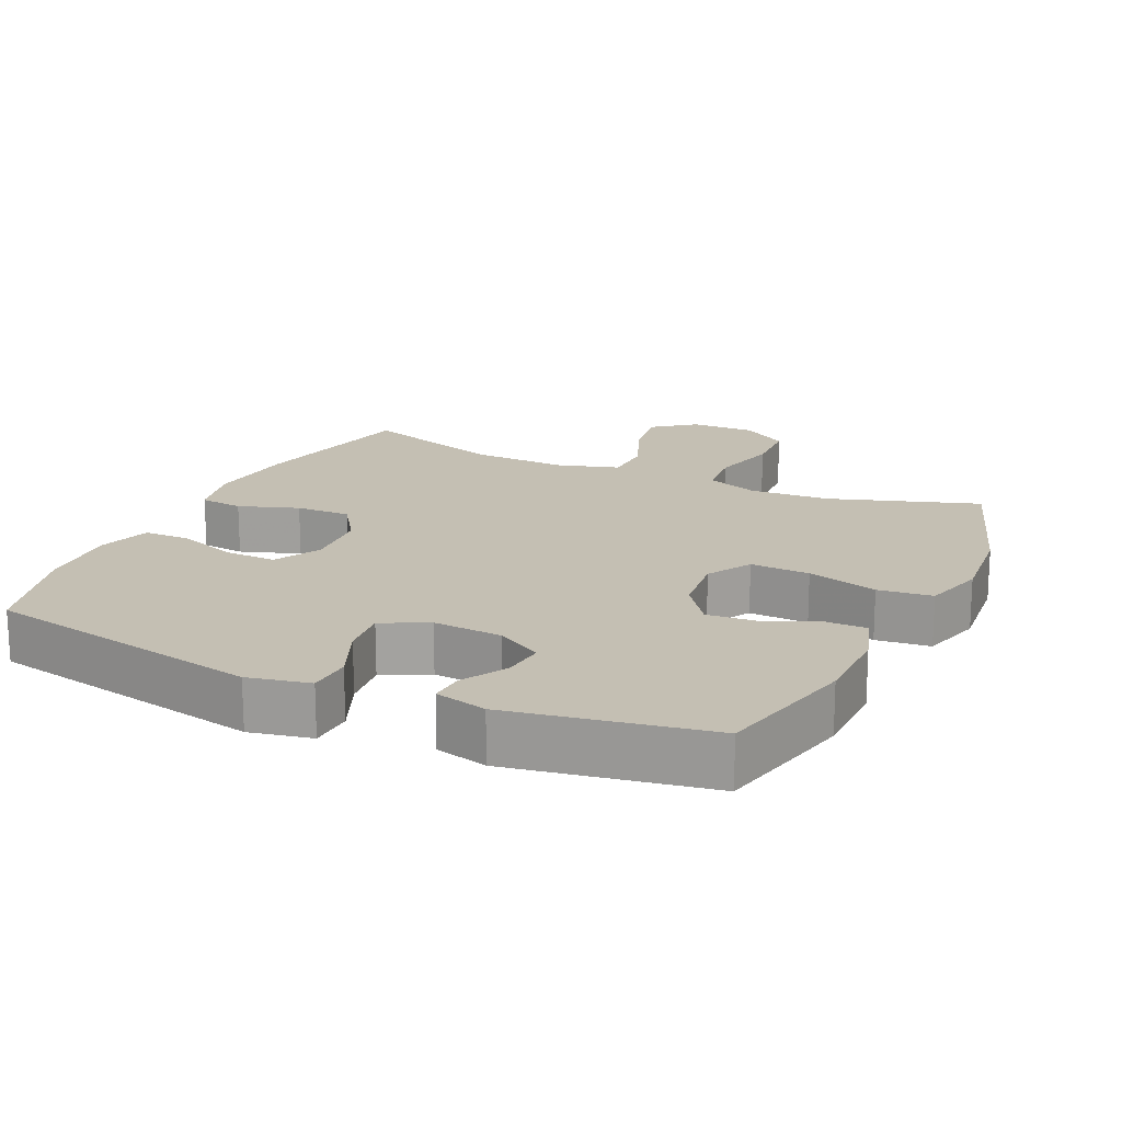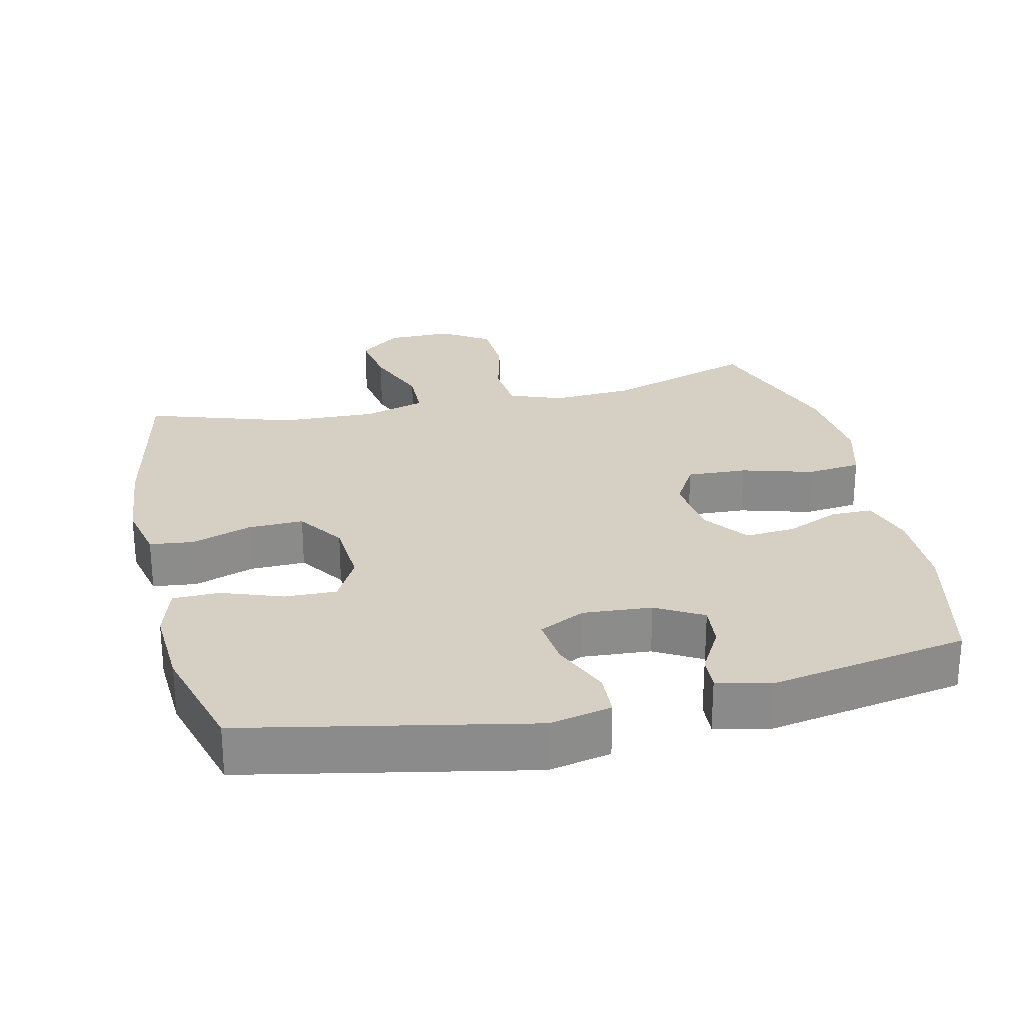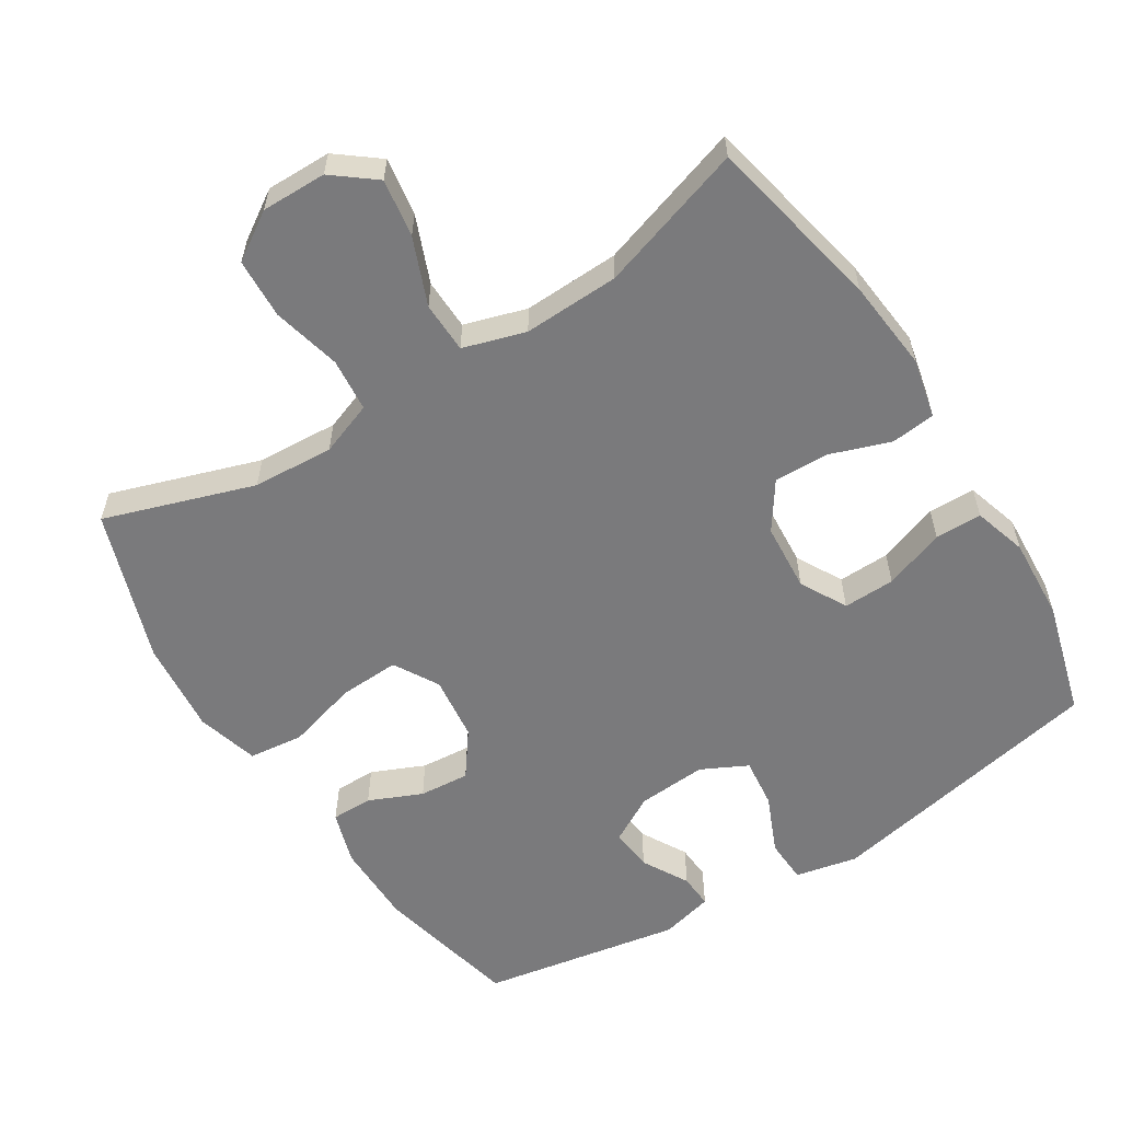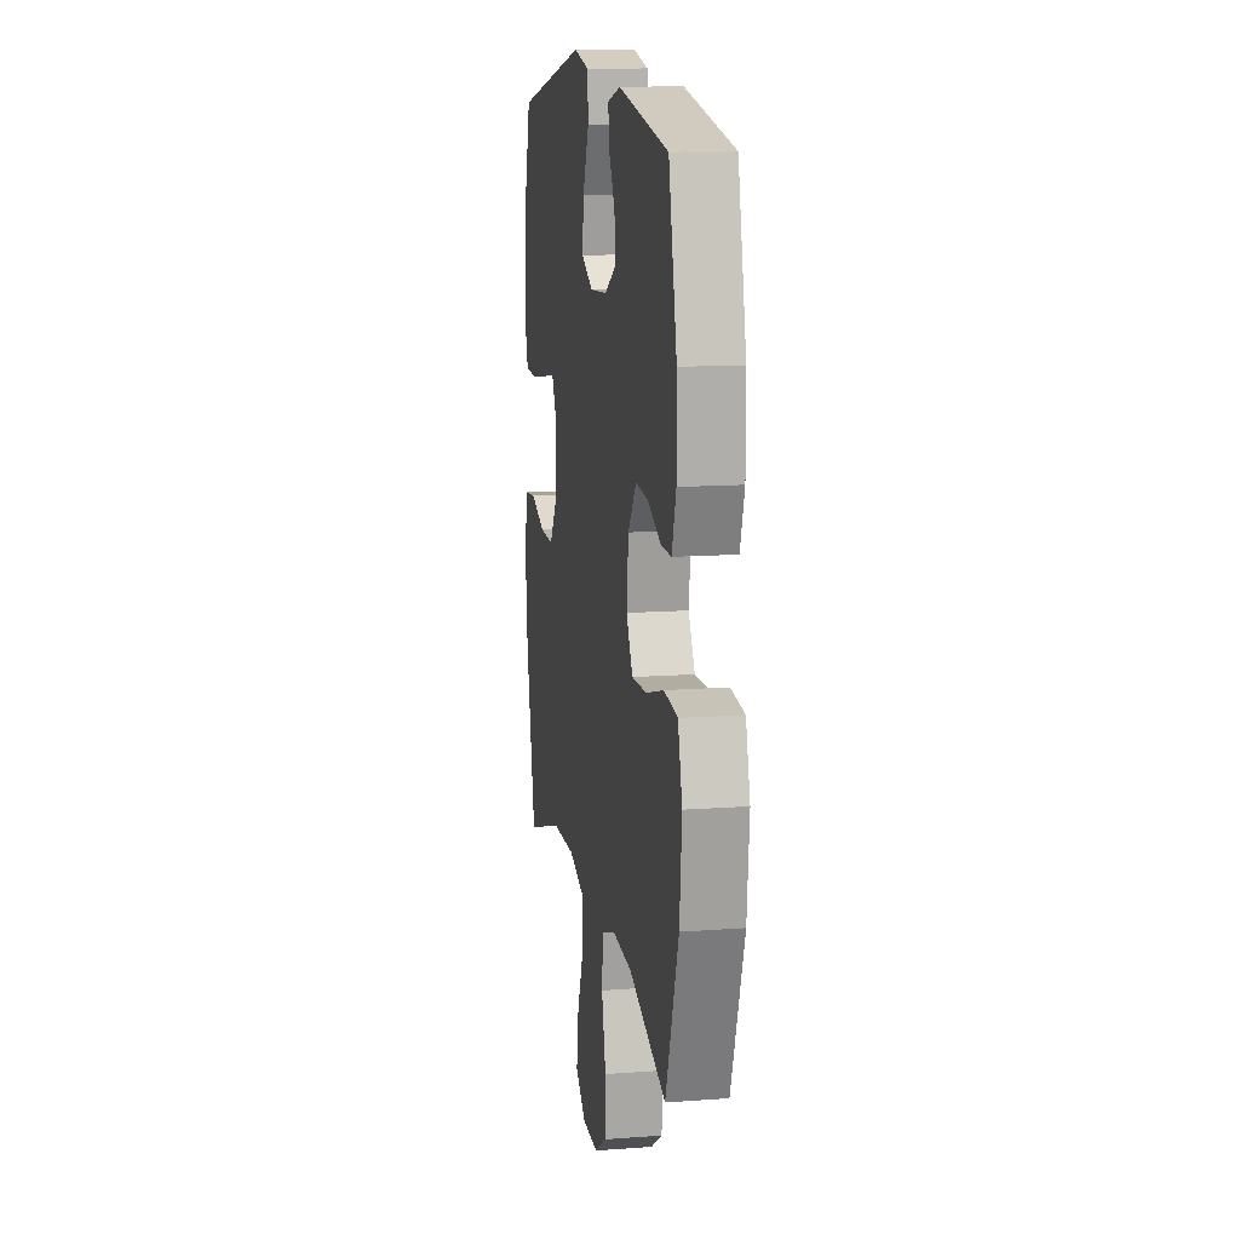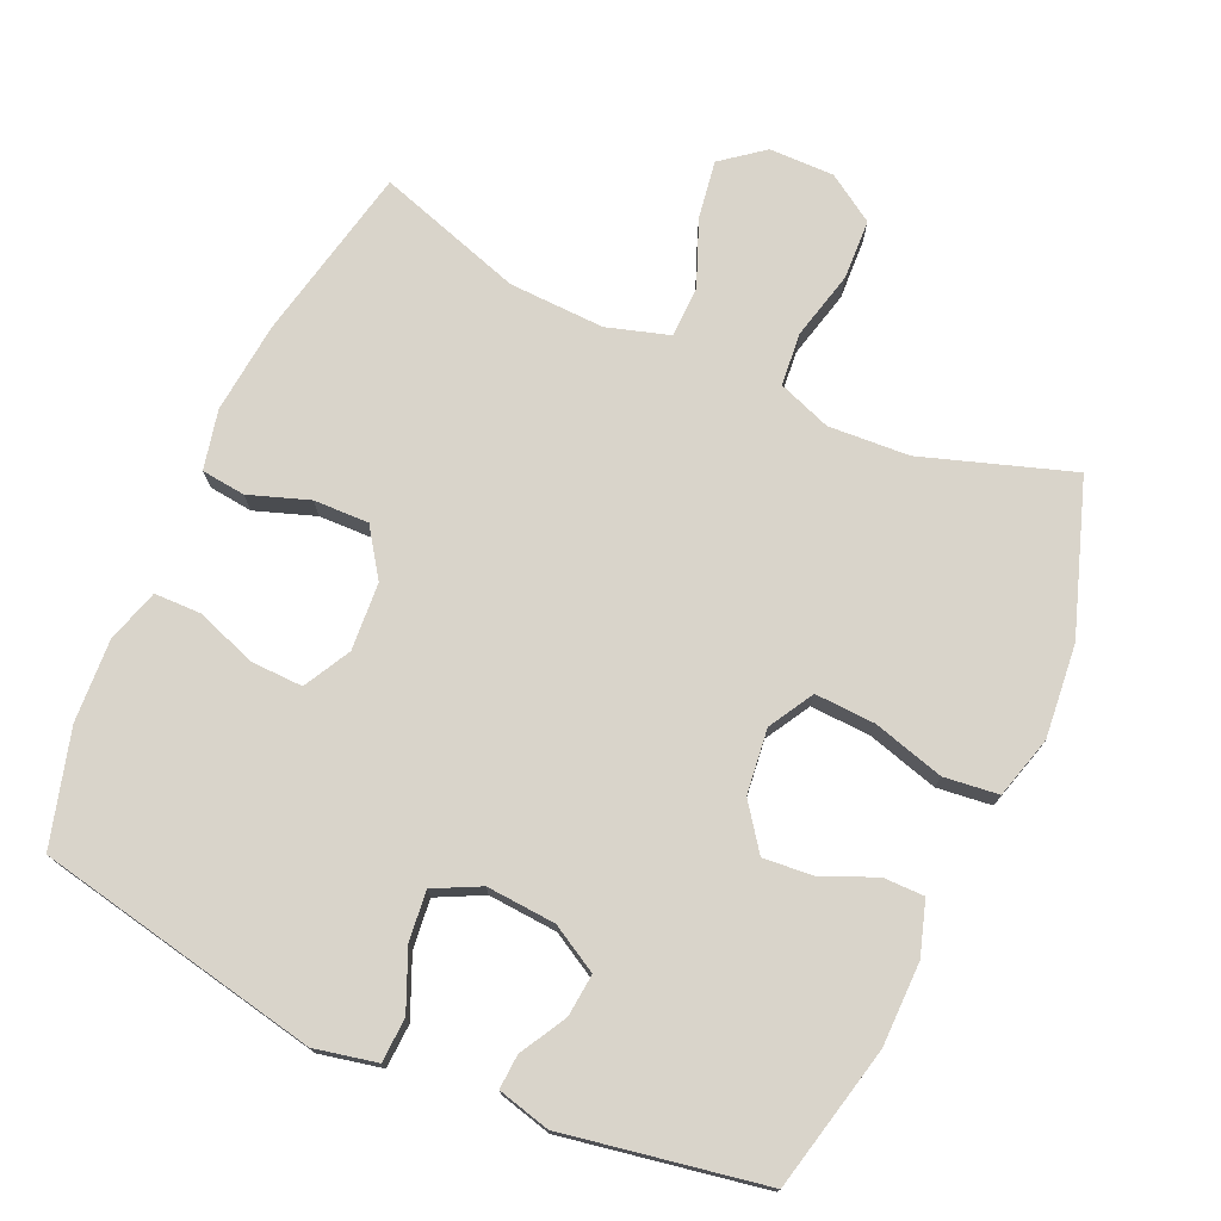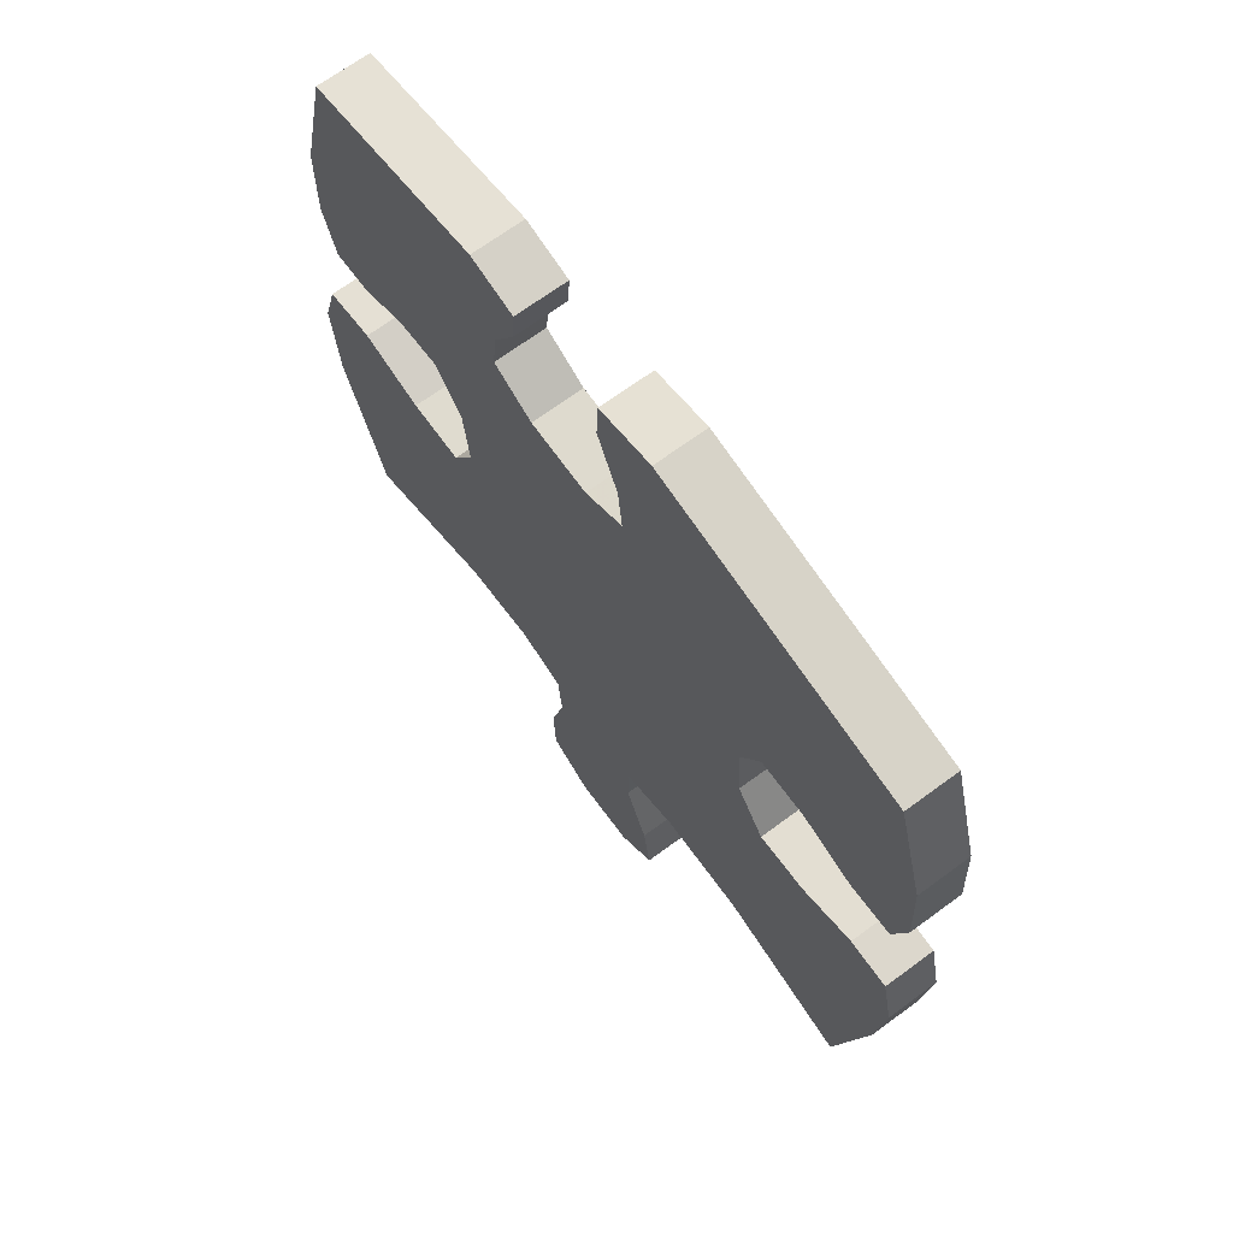
<metadata>
{"format":"obj","ext":"obj","renderer":"f3d","projection":"perspective","resolution":1024,"background":"white","views":[{"elev":17.8,"azim":25.1,"up":"+Y"},{"elev":26.3,"azim":-12.9,"up":"+Y"},{"elev":-58.2,"azim":-147.8,"up":"+Y"},{"elev":13.1,"azim":80.3,"up":"+Z"},{"elev":74.8,"azim":24.2,"up":"+Y"},{"elev":68.5,"azim":-126.4,"up":"+Z"}]}
</metadata>
<code>
v -0.5 0.07 0.5
v -0.095 0.07 0.581
v -0.006 0.07 0.562
v -0.003 0.07 0.499
v -0.039 0.07 0.415
v -0.047 0.07 0.344
v 0.019 0.07 0.311
v 0.118 0.07 0.318
v 0.185 0.07 0.356
v 0.179 0.07 0.417
v 0.142 0.07 0.483
v 0.139 0.07 0.532
v 0.214 0.07 0.551
v 0.5 0.07 0.5
v 0.547 0.07 0.294
v 0.548 0.07 0.174
v 0.524 0.07 0.098
v 0.465 0.07 0.098
v 0.389 0.07 0.131
v 0.317 0.07 0.137
v 0.27 0.07 0.073
v 0.259 0.07 -0.02
v 0.296 0.07 -0.084
v 0.382 0.07 -0.08
v 0.484 0.07 -0.051
v 0.562 0.07 -0.06
v 0.587 0.07 -0.149
v 0.574 0.07 -0.283
v 0.5 0.07 -0.5
v 0.286 0.07 -0.429
v 0.17 0.07 -0.422
v 0.094 0.07 -0.45
v 0.087 0.07 -0.526
v 0.111 0.07 -0.624
v 0.107 0.07 -0.71
v 0.039 0.07 -0.754
v -0.054 0.07 -0.753
v -0.114 0.07 -0.706
v -0.101 0.07 -0.623
v -0.063 0.07 -0.528
v -0.065 0.07 -0.455
v -0.154 0.07 -0.428
v -0.291 0.07 -0.433
v -0.5 0.07 -0.5
v -0.553 0.07 -0.248
v -0.566 0.07 -0.117
v -0.547 0.07 -0.032
v -0.484 0.07 -0.025
v -0.398 0.07 -0.055
v -0.319 0.07 -0.057
v -0.273 0.07 0.01
v -0.266 0.07 0.107
v -0.302 0.07 0.174
v -0.376 0.07 0.172
v -0.463 0.07 0.141
v -0.53 0.07 0.142
v -0.553 0.07 0.218
v -0.546 0.07 0.337
v -0.5 0 0.5
v -0.095 0 0.581
v -0.006 0 0.562
v -0.003 0 0.499
v -0.039 0 0.415
v -0.047 0 0.344
v 0.019 0 0.311
v 0.118 0 0.318
v 0.185 0 0.356
v 0.179 0 0.417
v 0.142 0 0.483
v 0.139 0 0.532
v 0.214 0 0.551
v 0.5 0 0.5
v 0.547 0 0.294
v 0.548 0 0.174
v 0.524 0 0.098
v 0.465 0 0.098
v 0.389 0 0.131
v 0.317 0 0.137
v 0.27 0 0.073
v 0.259 0 -0.02
v 0.296 0 -0.084
v 0.382 0 -0.08
v 0.484 0 -0.051
v 0.562 0 -0.06
v 0.587 0 -0.149
v 0.574 0 -0.283
v 0.5 0 -0.5
v 0.286 0 -0.429
v 0.17 0 -0.422
v 0.094 0 -0.45
v 0.087 0 -0.526
v 0.111 0 -0.624
v 0.107 0 -0.71
v 0.039 0 -0.754
v -0.054 0 -0.753
v -0.114 0 -0.706
v -0.101 0 -0.623
v -0.063 0 -0.528
v -0.065 0 -0.455
v -0.154 0 -0.428
v -0.291 0 -0.433
v -0.5 0 -0.5
v -0.553 0 -0.248
v -0.566 0 -0.117
v -0.547 0 -0.032
v -0.484 0 -0.025
v -0.398 0 -0.055
v -0.319 0 -0.057
v -0.273 0 0.01
v -0.266 0 0.107
v -0.302 0 0.174
v -0.376 0 0.172
v -0.463 0 0.141
v -0.53 0 0.142
v -0.553 0 0.218
v -0.546 0 0.337
f 54 55 56 57
f 53 54 57 58
f 46 47 48 49
f 46 49 50
f 43 44 45 46
f 42 43 46 50
f 41 42 50 51
f 37 38 39 40
f 37 40 41
f 36 37 41
f 33 34 35 36
f 32 33 36 41
f 31 32 41 51
f 27 28 29 30
f 24 25 26 27
f 23 24 27 30
f 22 23 30 31
f 16 17 18 19
f 16 19 20
f 15 16 20
f 14 15 20
f 13 14 20 21
f 10 11 12 13
f 9 10 13 21
f 2 3 4 5
f 2 5 6
f 53 58 1 2
f 52 53 2 6
f 51 52 6 7
f 31 51 7 8
f 21 22 31
f 8 9 21 31
f 115 114 113 112
f 116 115 112 111
f 107 106 105 104
f 108 107 104
f 104 103 102 101
f 108 104 101 100
f 109 108 100 99
f 98 97 96 95
f 99 98 95
f 99 95 94
f 94 93 92 91
f 99 94 91 90
f 109 99 90 89
f 88 87 86 85
f 85 84 83 82
f 88 85 82 81
f 89 88 81 80
f 77 76 75 74
f 78 77 74
f 78 74 73
f 78 73 72
f 79 78 72 71
f 71 70 69 68
f 79 71 68 67
f 63 62 61 60
f 64 63 60
f 60 59 116 111
f 64 60 111 110
f 65 64 110 109
f 66 65 109 89
f 89 80 79
f 89 79 67 66
f 1 59 60 2
f 2 60 61 3
f 3 61 62 4
f 4 62 63 5
f 5 63 64 6
f 6 64 65 7
f 7 65 66 8
f 8 66 67 9
f 9 67 68 10
f 10 68 69 11
f 11 69 70 12
f 12 70 71 13
f 13 71 72 14
f 14 72 73 15
f 15 73 74 16
f 16 74 75 17
f 17 75 76 18
f 18 76 77 19
f 19 77 78 20
f 20 78 79 21
f 21 79 80 22
f 22 80 81 23
f 23 81 82 24
f 24 82 83 25
f 25 83 84 26
f 26 84 85 27
f 27 85 86 28
f 28 86 87 29
f 29 87 88 30
f 30 88 89 31
f 31 89 90 32
f 32 90 91 33
f 33 91 92 34
f 34 92 93 35
f 35 93 94 36
f 36 94 95 37
f 37 95 96 38
f 38 96 97 39
f 39 97 98 40
f 40 98 99 41
f 41 99 100 42
f 42 100 101 43
f 43 101 102 44
f 44 102 103 45
f 45 103 104 46
f 46 104 105 47
f 47 105 106 48
f 48 106 107 49
f 49 107 108 50
f 50 108 109 51
f 51 109 110 52
f 52 110 111 53
f 53 111 112 54
f 54 112 113 55
f 55 113 114 56
f 56 114 115 57
f 57 115 116 58
f 58 116 59 1

</code>
